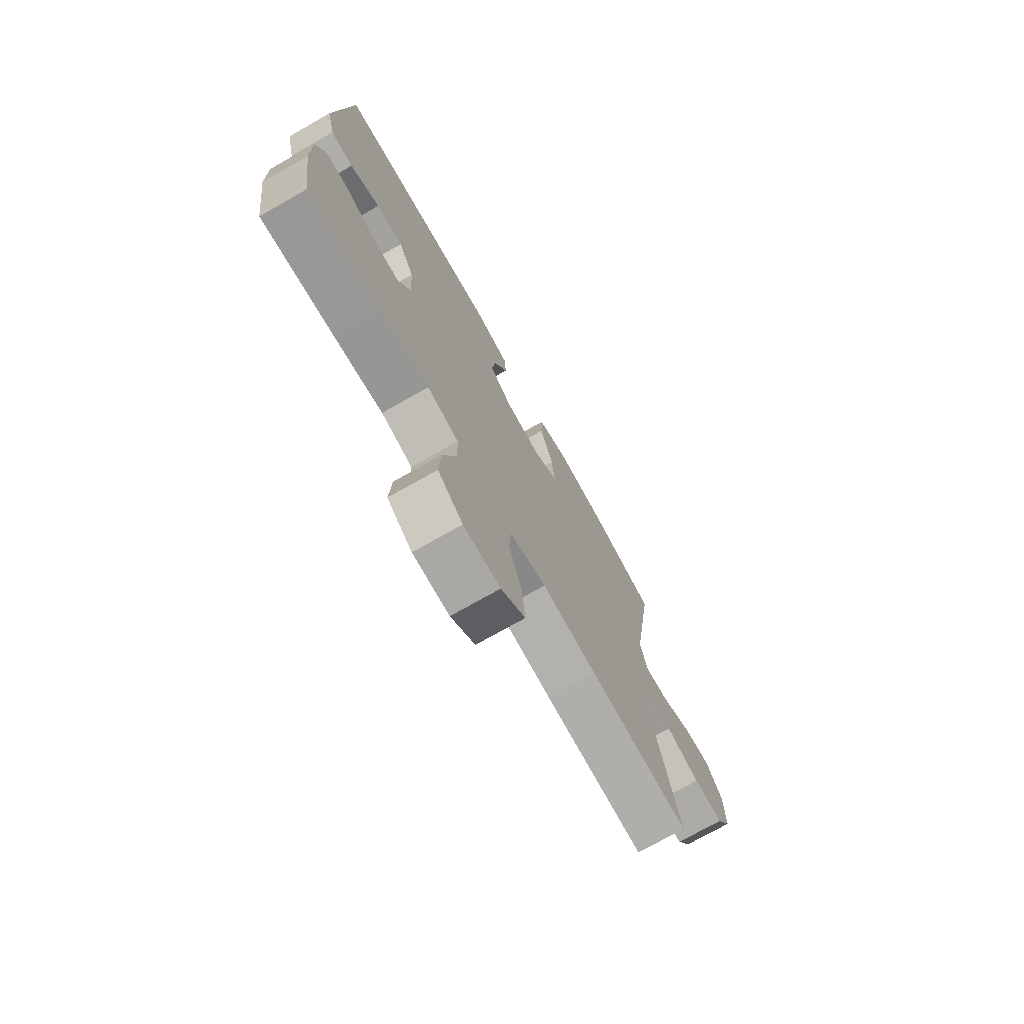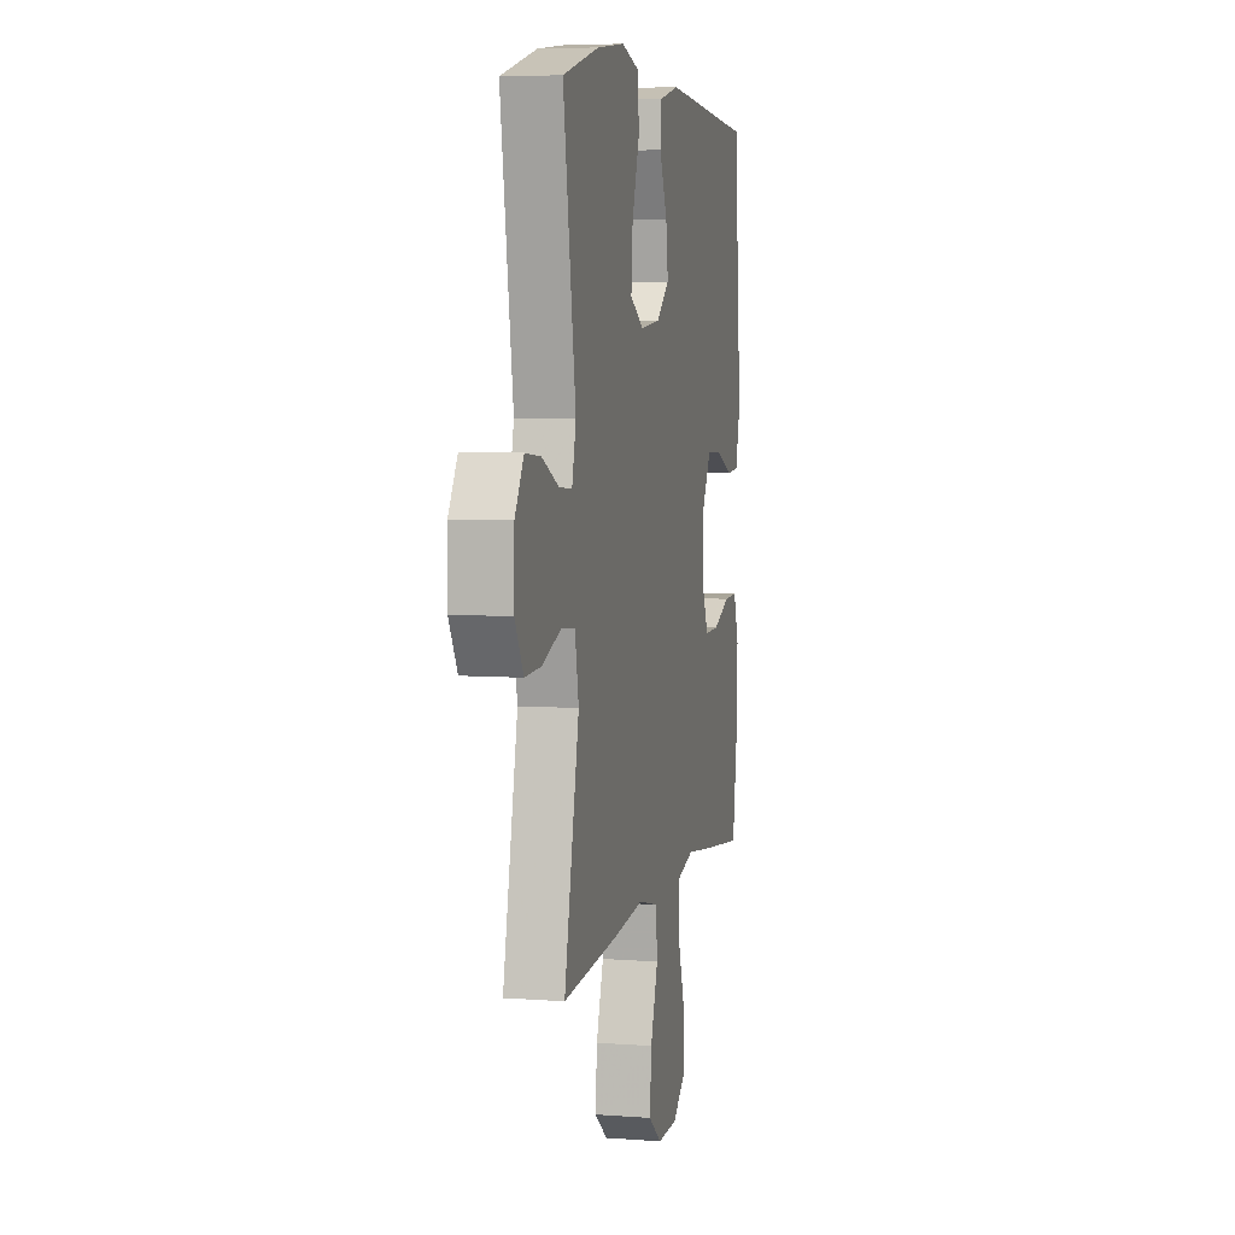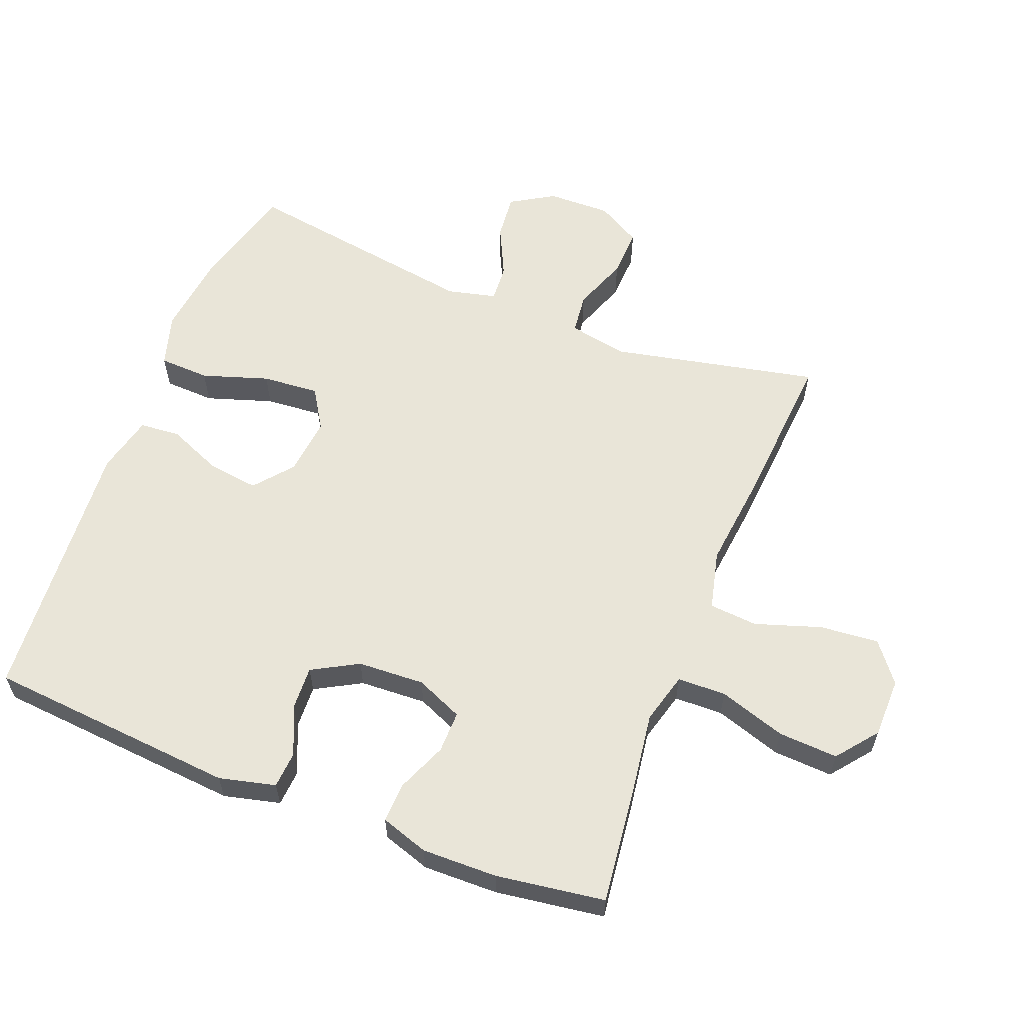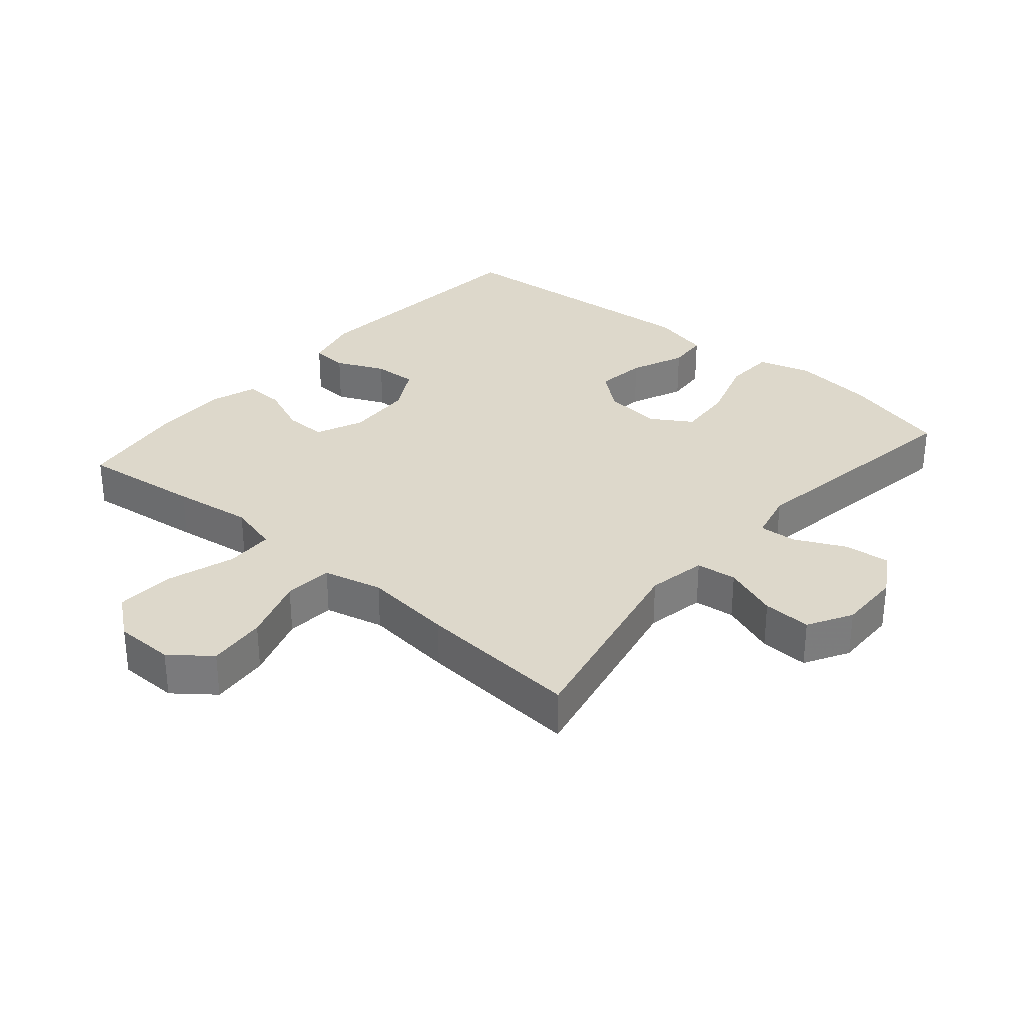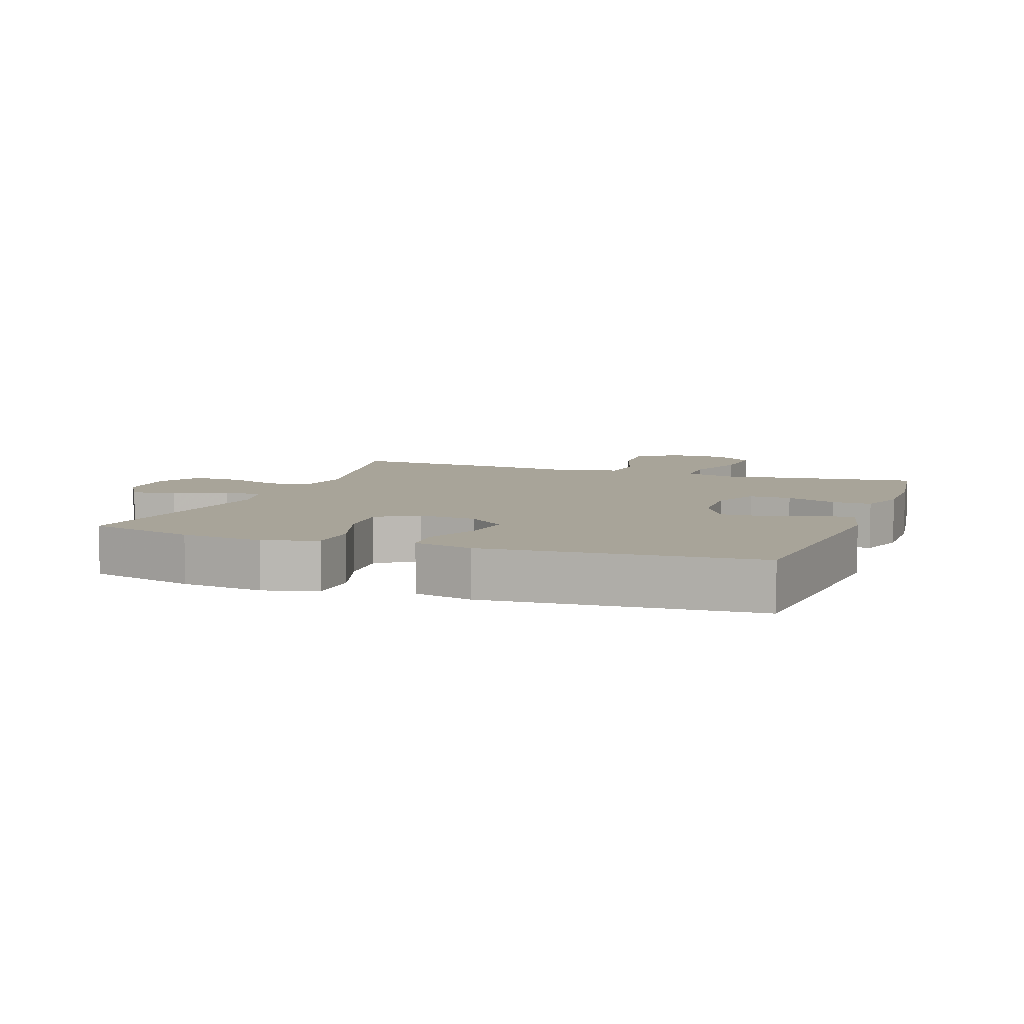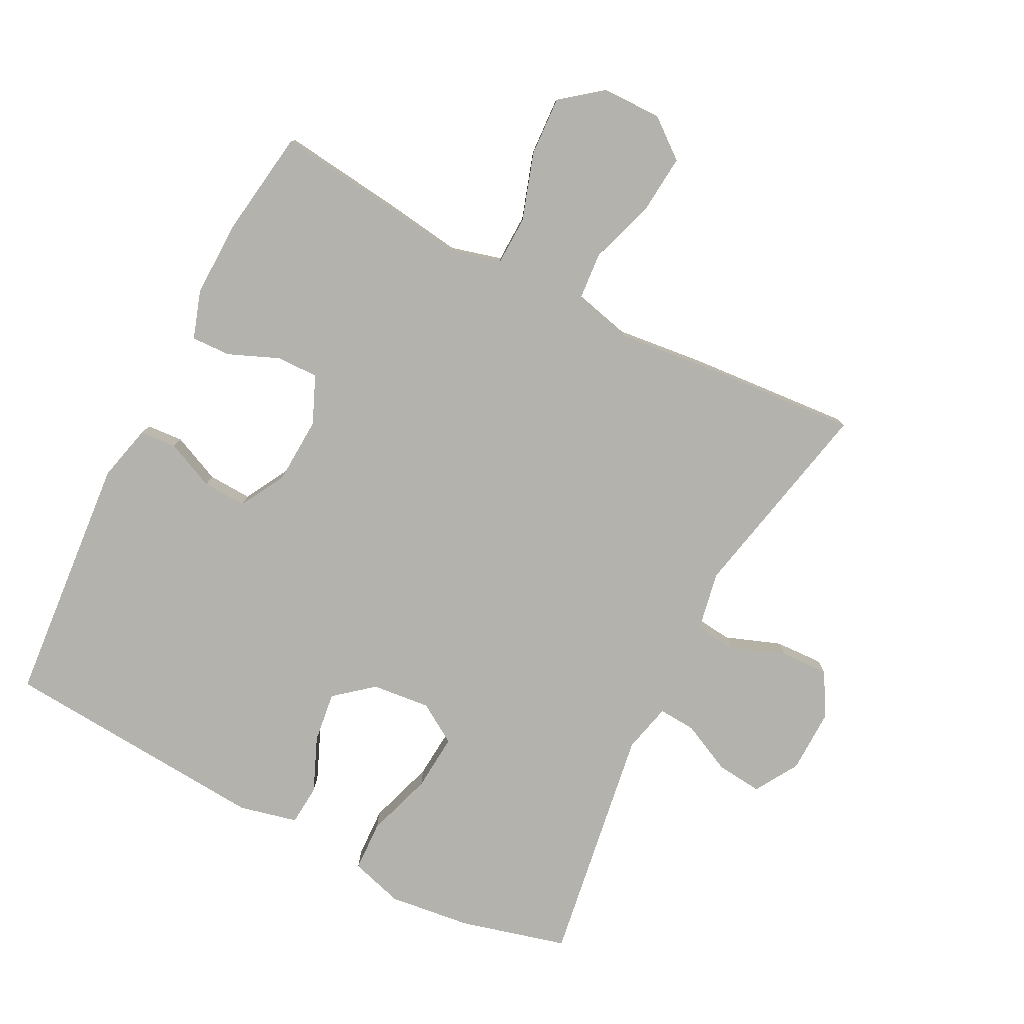
<metadata>
{"format":"obj","ext":"obj","renderer":"f3d","projection":"perspective","resolution":1024,"background":"white","views":[{"elev":-74.4,"azim":119.5,"up":"+Z"},{"elev":6.0,"azim":-77.1,"up":"+Z"},{"elev":59.7,"azim":111.4,"up":"+Y"},{"elev":31.5,"azim":-139.4,"up":"+Y"},{"elev":7.1,"azim":19.9,"up":"+Y"},{"elev":-79.5,"azim":152.9,"up":"+Y"}]}
</metadata>
<code>
v -0.5 0.07 0.5
v -0.337 0.07 0.543
v -0.212 0.07 0.558
v -0.131 0.07 0.534
v -0.128 0.07 0.457
v -0.161 0.07 0.356
v -0.168 0.07 0.269
v -0.107 0.07 0.231
v -0.018 0.07 0.24
v 0.04 0.07 0.288
v 0.03 0.07 0.365
v -0.005 0.07 0.448
v 0 0.07 0.51
v 0.089 0.07 0.531
v 0.5 0.07 0.5
v 0.532 0.07 0.117
v 0.511 0.07 0.031
v 0.455 0.07 0.027
v 0.381 0.07 0.06
v 0.314 0.07 0.063
v 0.275 0.07 -0.007
v 0.27 0.07 -0.109
v 0.301 0.07 -0.181
v 0.365 0.07 -0.18
v 0.442 0.07 -0.148
v 0.502 0.07 -0.146
v 0.526 0.07 -0.219
v 0.524 0.07 -0.334
v 0.5 0.07 -0.5
v 0.317 0.07 -0.478
v 0.196 0.07 -0.461
v 0.118 0.07 -0.482
v 0.116 0.07 -0.556
v 0.149 0.07 -0.658
v 0.154 0.07 -0.749
v 0.092 0.07 -0.798
v 0.001 0.07 -0.799
v -0.059 0.07 -0.752
v -0.051 0.07 -0.662
v -0.018 0.07 -0.562
v -0.024 0.07 -0.488
v -0.114 0.07 -0.466
v -0.251 0.07 -0.481
v -0.5 0.07 -0.5
v -0.433 0.07 -0.185
v -0.45 0.07 -0.095
v -0.512 0.07 -0.088
v -0.596 0.07 -0.119
v -0.67 0.07 -0.122
v -0.708 0.07 -0.055
v -0.706 0.07 0.042
v -0.666 0.07 0.108
v -0.596 0.07 0.101
v -0.519 0.07 0.064
v -0.462 0.07 0.06
v -0.444 0.07 0.135
v -0.5 0 0.5
v -0.337 0 0.543
v -0.212 0 0.558
v -0.131 0 0.534
v -0.128 0 0.457
v -0.161 0 0.356
v -0.168 0 0.269
v -0.107 0 0.231
v -0.018 0 0.24
v 0.04 0 0.288
v 0.03 0 0.365
v -0.005 0 0.448
v 0 0 0.51
v 0.089 0 0.531
v 0.5 0 0.5
v 0.532 0 0.117
v 0.511 0 0.031
v 0.455 0 0.027
v 0.381 0 0.06
v 0.314 0 0.063
v 0.275 0 -0.007
v 0.27 0 -0.109
v 0.301 0 -0.181
v 0.365 0 -0.18
v 0.442 0 -0.148
v 0.502 0 -0.146
v 0.526 0 -0.219
v 0.524 0 -0.334
v 0.5 0 -0.5
v 0.317 0 -0.478
v 0.196 0 -0.461
v 0.118 0 -0.482
v 0.116 0 -0.556
v 0.149 0 -0.658
v 0.154 0 -0.749
v 0.092 0 -0.798
v 0.001 0 -0.799
v -0.059 0 -0.752
v -0.051 0 -0.662
v -0.018 0 -0.562
v -0.024 0 -0.488
v -0.114 0 -0.466
v -0.251 0 -0.481
v -0.5 0 -0.5
v -0.433 0 -0.185
v -0.45 0 -0.095
v -0.512 0 -0.088
v -0.596 0 -0.119
v -0.67 0 -0.122
v -0.708 0 -0.055
v -0.706 0 0.042
v -0.666 0 0.108
v -0.596 0 0.101
v -0.519 0 0.064
v -0.462 0 0.06
v -0.444 0 0.135
f 51 52 53 54
f 51 54 55
f 50 51 55
f 47 48 49 50
f 46 47 50 55
f 45 46 55 56
f 42 43 44 45
f 41 42 45 56
f 37 38 39 40
f 35 36 37 40
f 33 34 35 40
f 32 33 40 41
f 31 32 41 56
f 24 25 26 27
f 23 24 27 28
f 16 17 18 19
f 16 19 20
f 15 16 20
f 14 15 20 21
f 11 12 13 14
f 10 11 14 21
f 3 4 5 6
f 3 6 7
f 2 3 7
f 1 2 7
f 56 1 7
f 31 56 7 8
f 30 31 8 9
f 23 28 29 30
f 22 23 30 9
f 9 10 21 22
f 110 109 108 107
f 111 110 107
f 111 107 106
f 106 105 104 103
f 111 106 103 102
f 112 111 102 101
f 101 100 99 98
f 112 101 98 97
f 96 95 94 93
f 96 93 92 91
f 96 91 90 89
f 97 96 89 88
f 112 97 88 87
f 83 82 81 80
f 84 83 80 79
f 75 74 73 72
f 76 75 72
f 76 72 71
f 77 76 71 70
f 70 69 68 67
f 77 70 67 66
f 62 61 60 59
f 63 62 59
f 63 59 58
f 63 58 57
f 63 57 112
f 64 63 112 87
f 65 64 87 86
f 86 85 84 79
f 65 86 79 78
f 78 77 66 65
f 1 57 58 2
f 2 58 59 3
f 3 59 60 4
f 4 60 61 5
f 5 61 62 6
f 6 62 63 7
f 7 63 64 8
f 8 64 65 9
f 9 65 66 10
f 10 66 67 11
f 11 67 68 12
f 12 68 69 13
f 13 69 70 14
f 14 70 71 15
f 15 71 72 16
f 16 72 73 17
f 17 73 74 18
f 18 74 75 19
f 19 75 76 20
f 20 76 77 21
f 21 77 78 22
f 22 78 79 23
f 23 79 80 24
f 24 80 81 25
f 25 81 82 26
f 26 82 83 27
f 27 83 84 28
f 28 84 85 29
f 29 85 86 30
f 30 86 87 31
f 31 87 88 32
f 32 88 89 33
f 33 89 90 34
f 34 90 91 35
f 35 91 92 36
f 36 92 93 37
f 37 93 94 38
f 38 94 95 39
f 39 95 96 40
f 40 96 97 41
f 41 97 98 42
f 42 98 99 43
f 43 99 100 44
f 44 100 101 45
f 45 101 102 46
f 46 102 103 47
f 47 103 104 48
f 48 104 105 49
f 49 105 106 50
f 50 106 107 51
f 51 107 108 52
f 52 108 109 53
f 53 109 110 54
f 54 110 111 55
f 55 111 112 56
f 56 112 57 1

</code>
